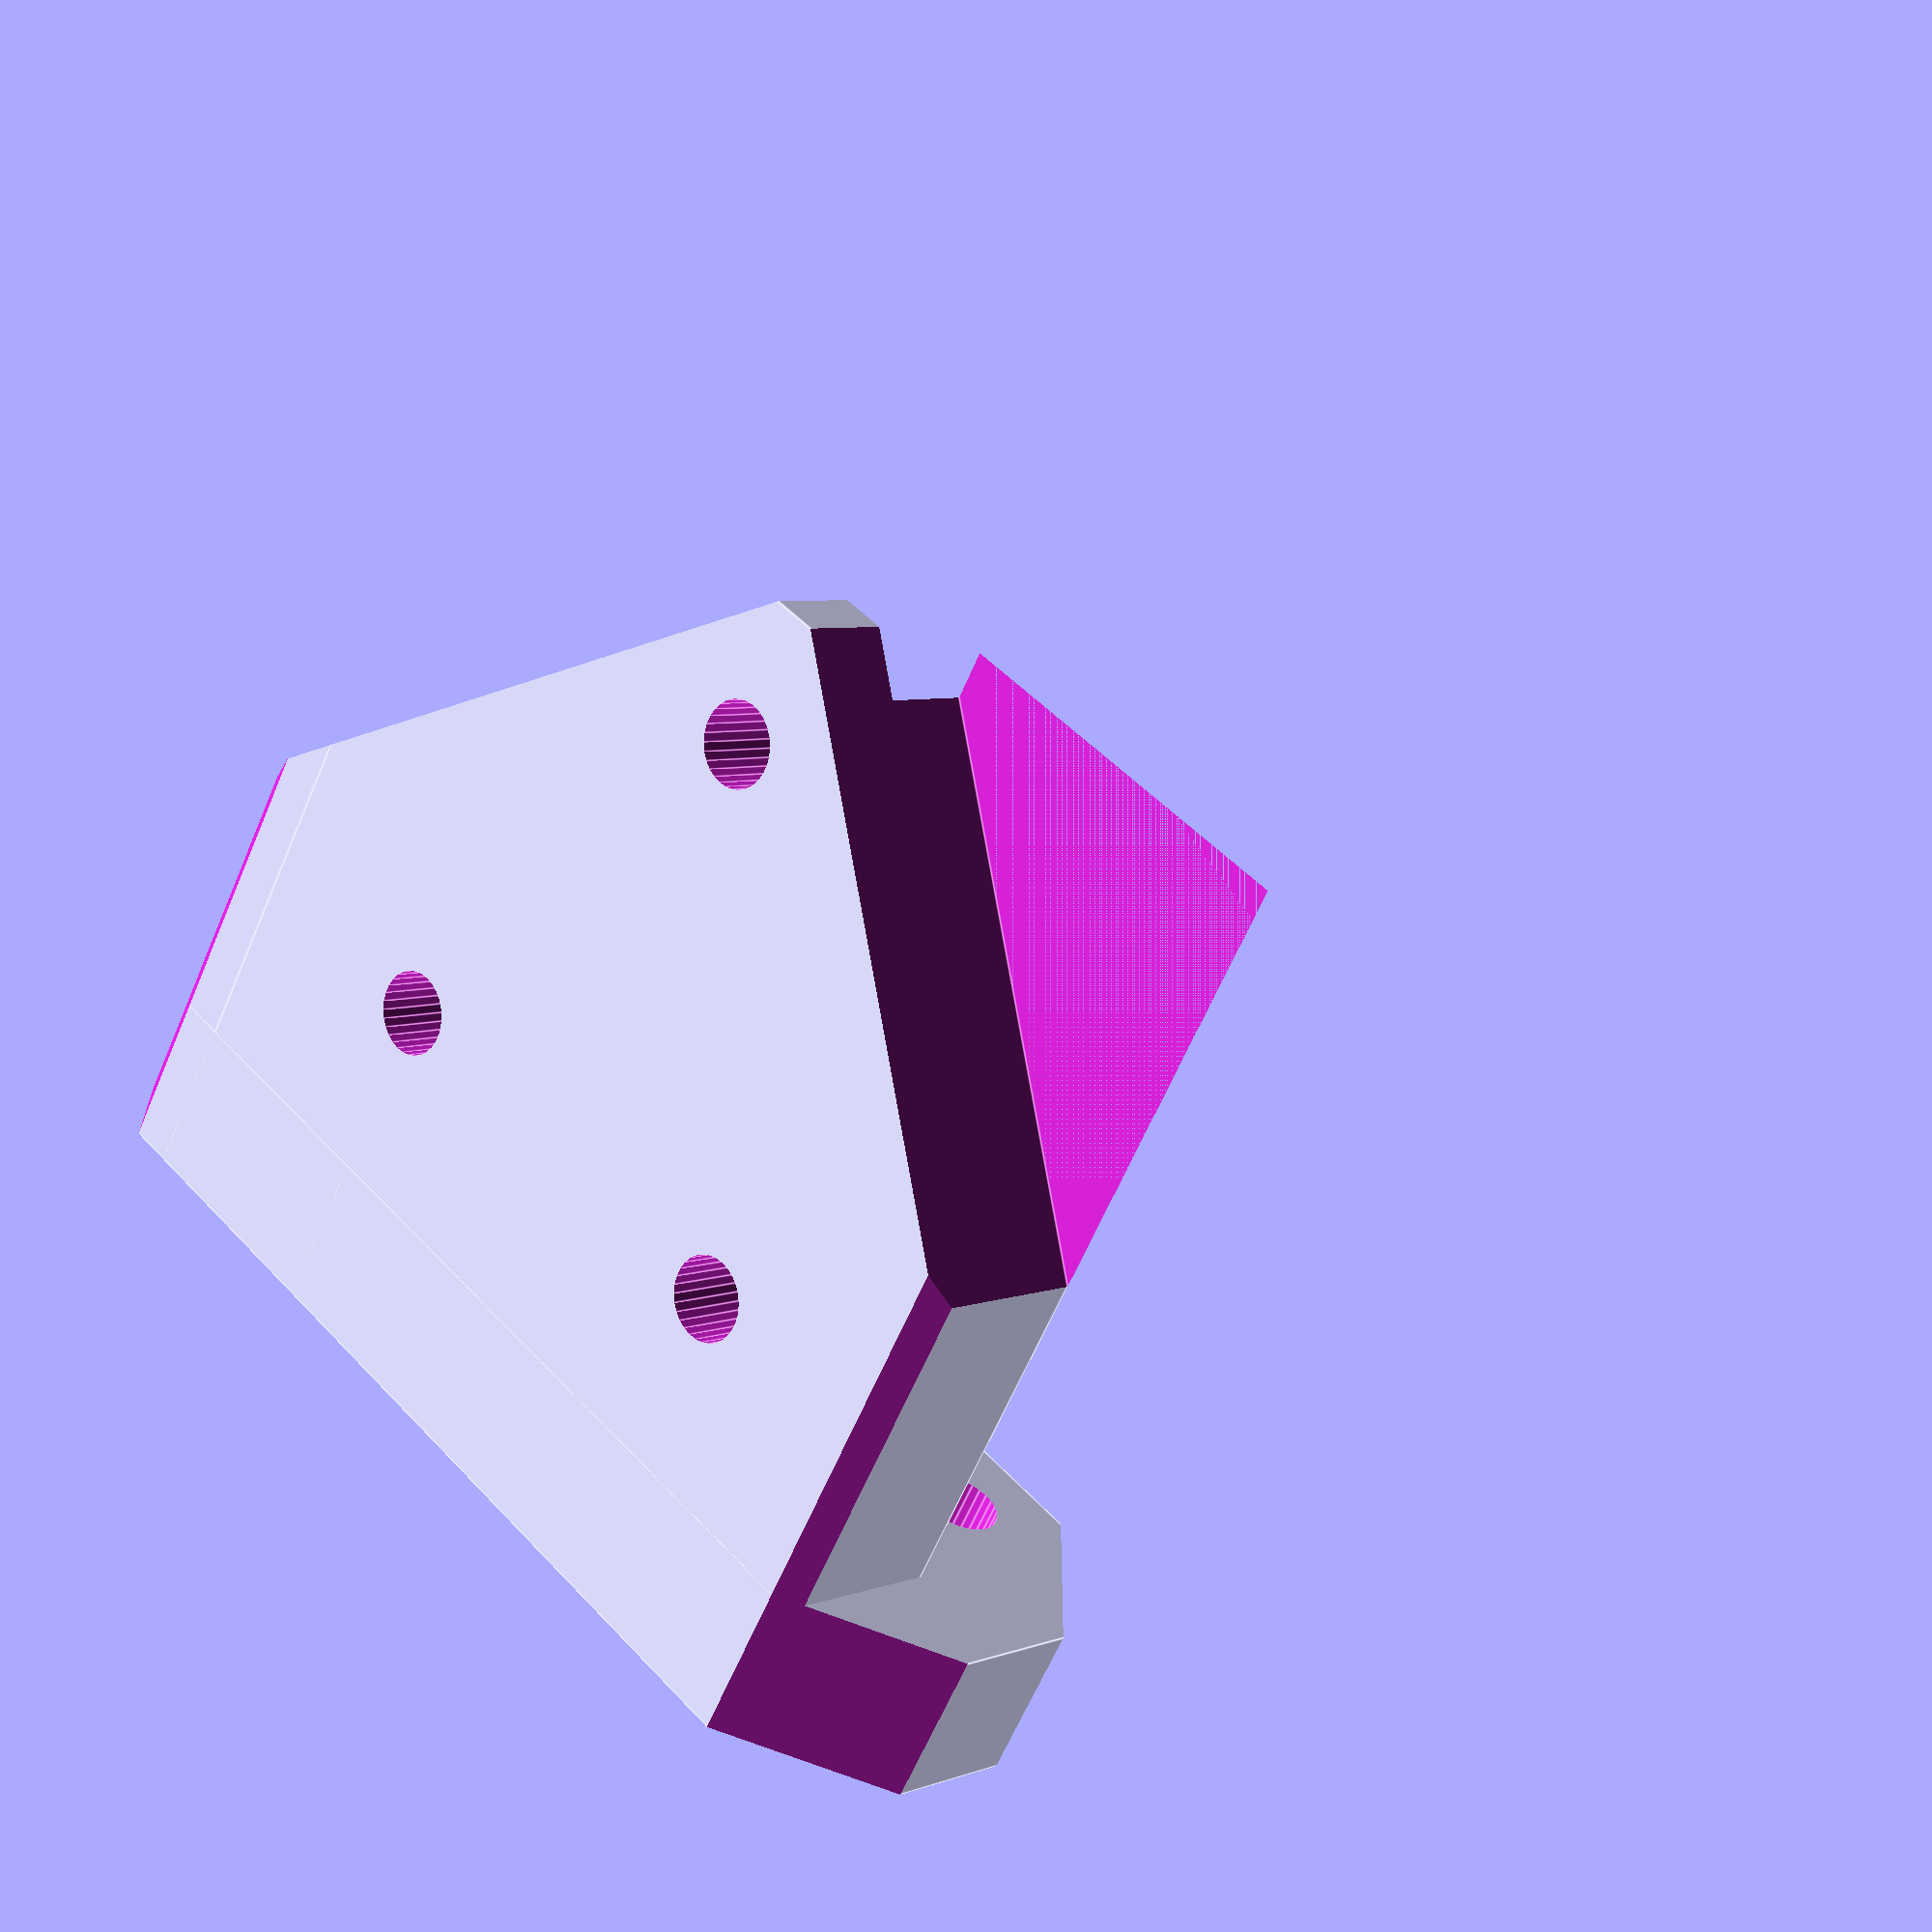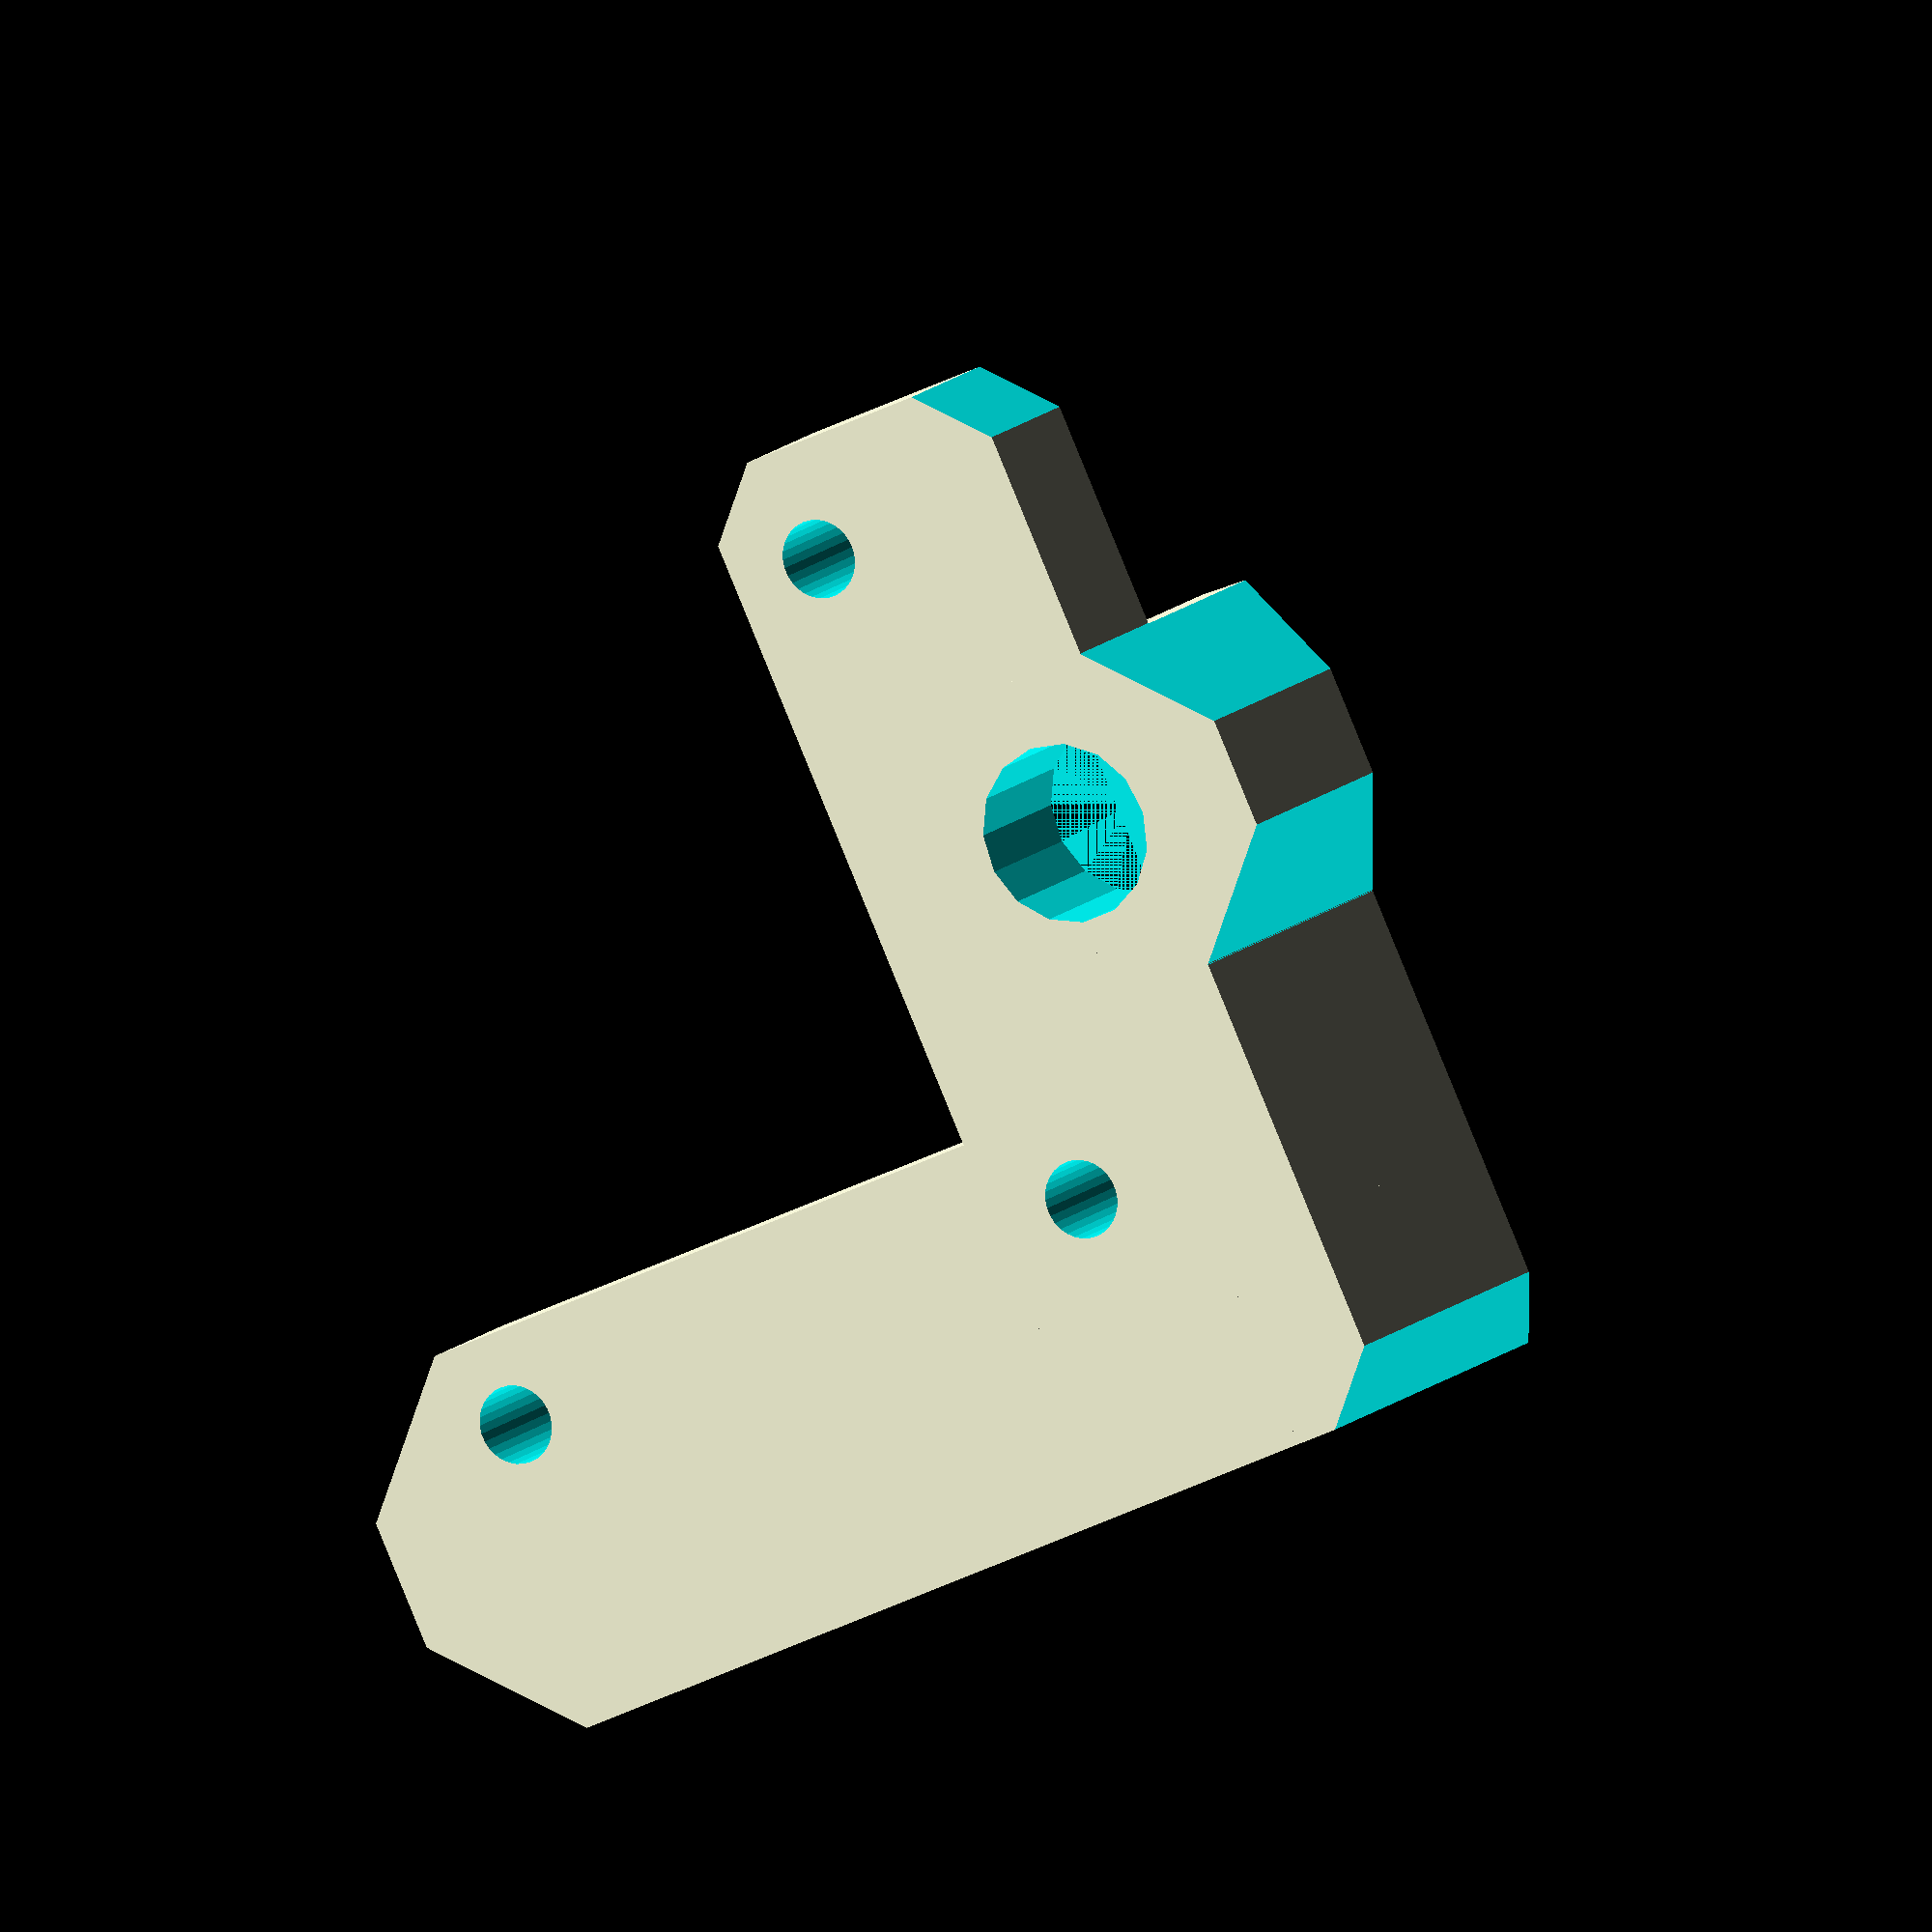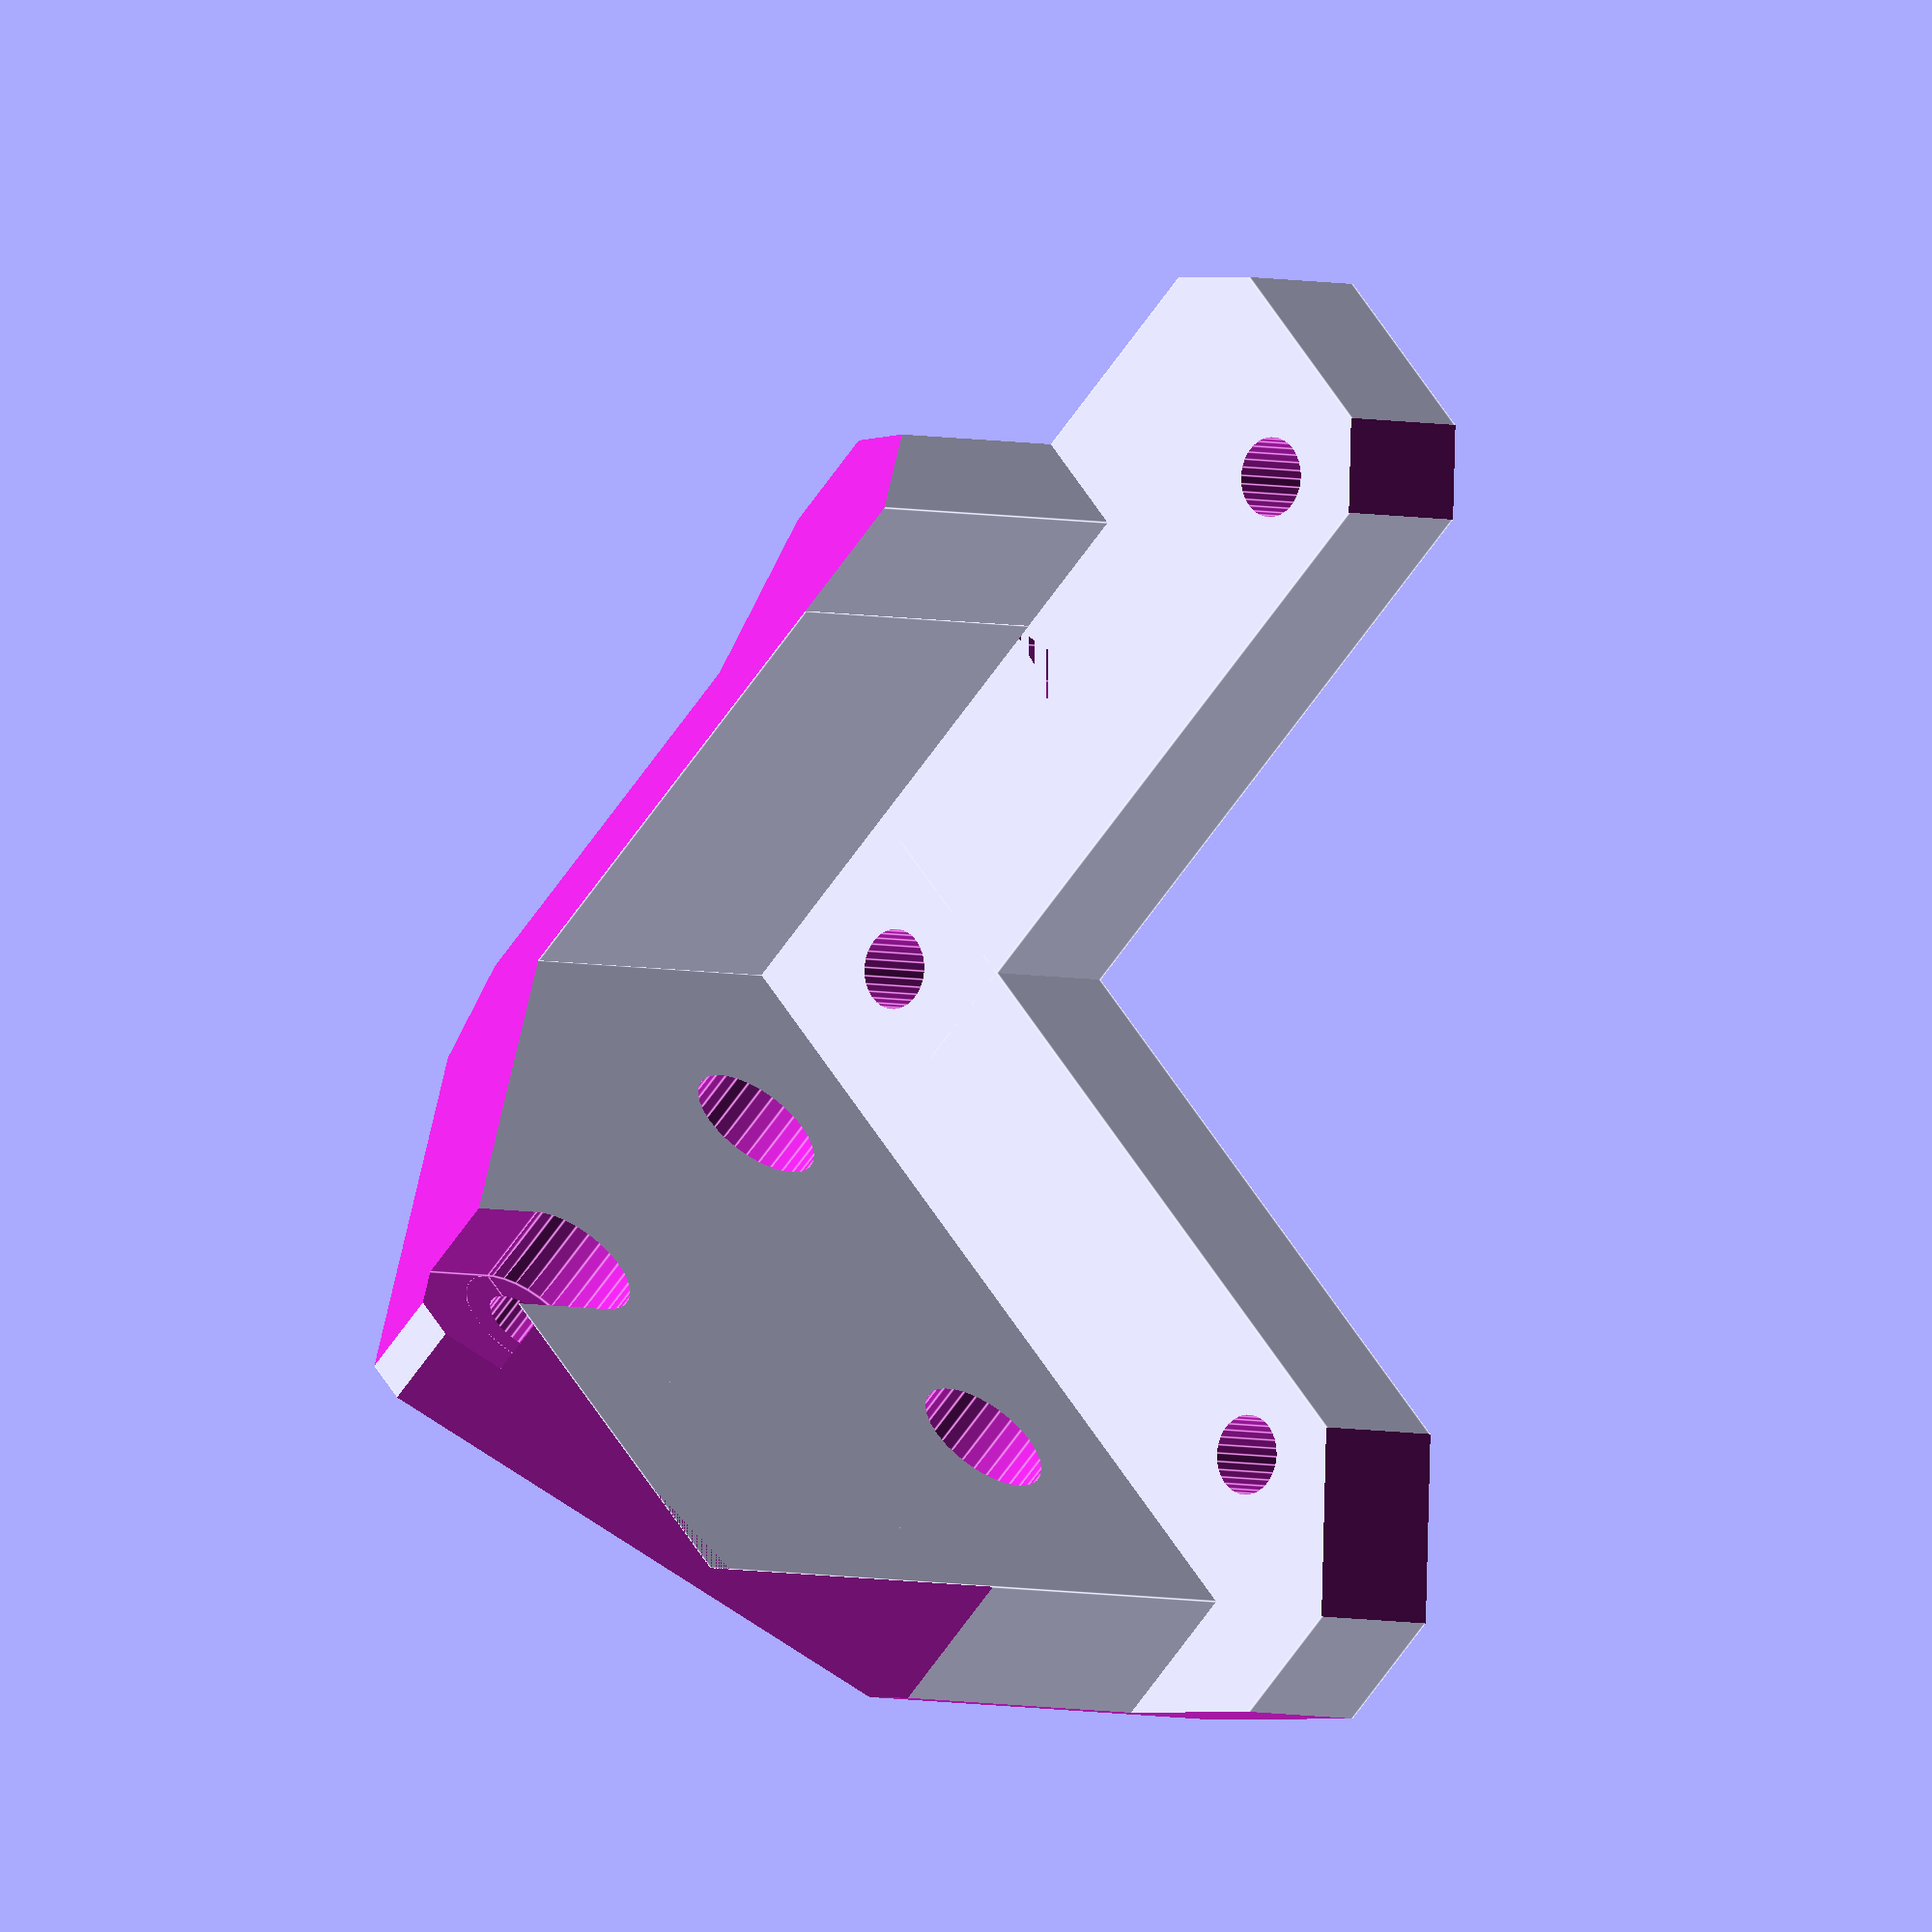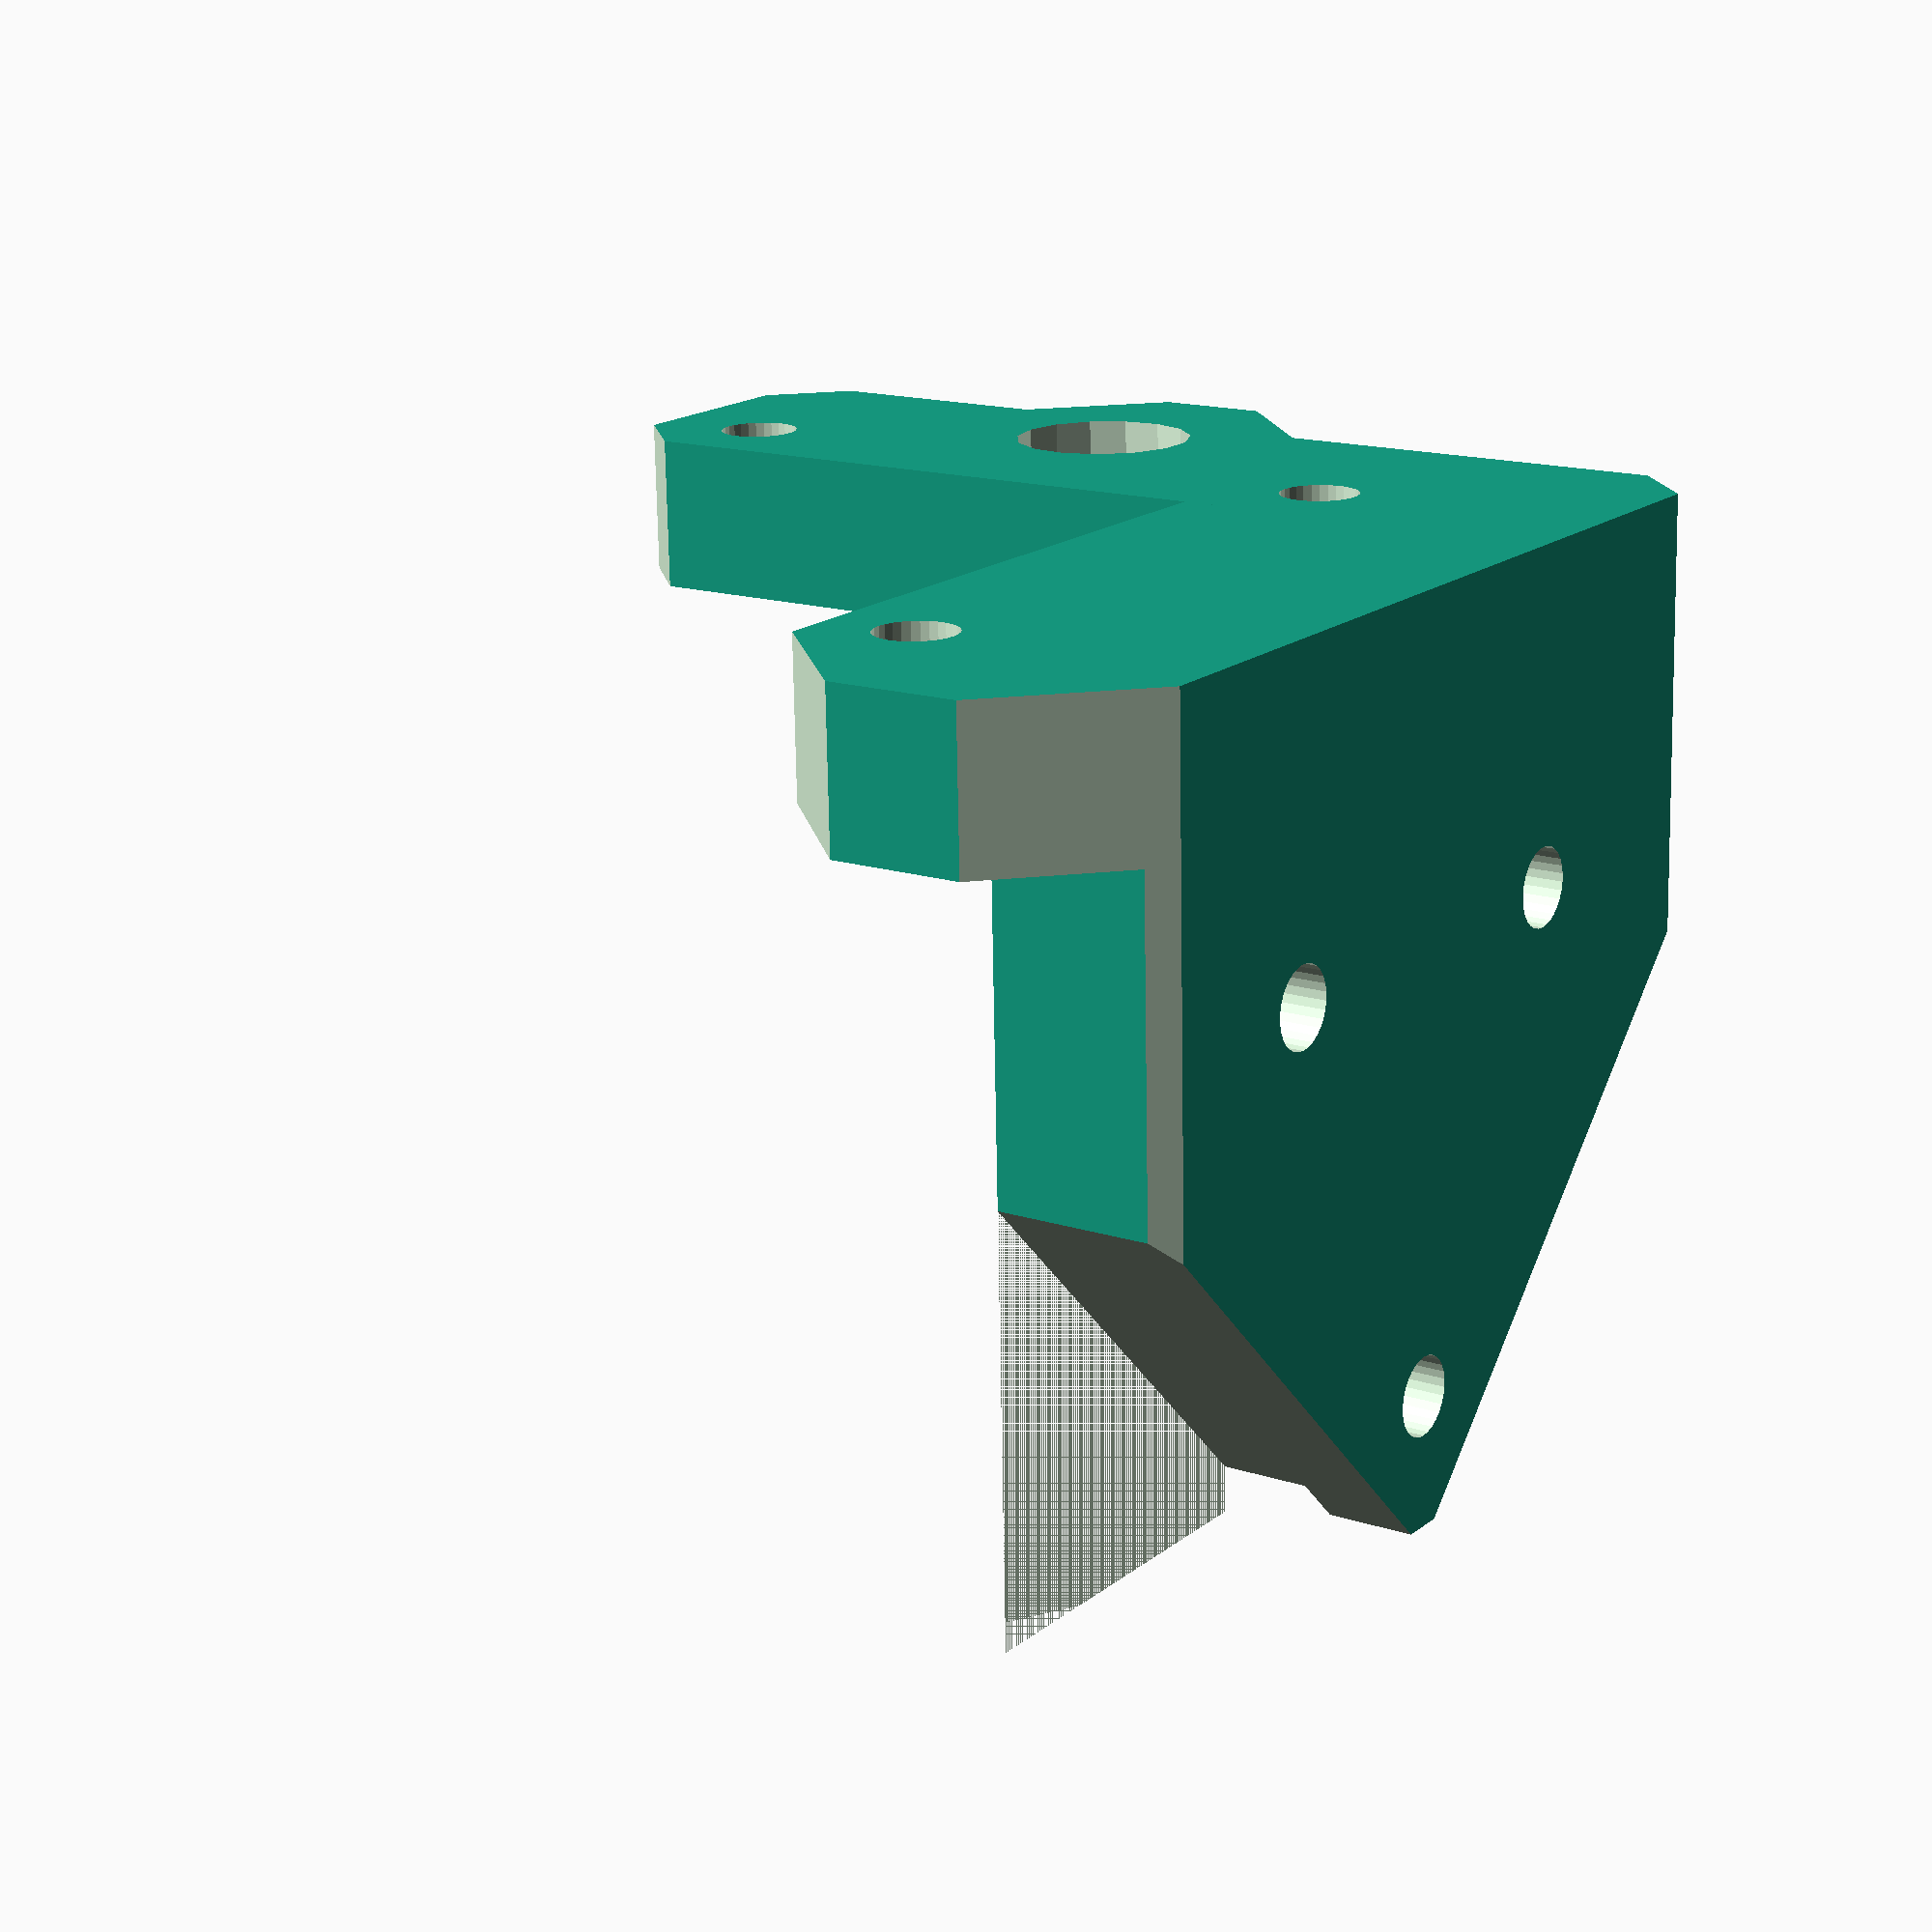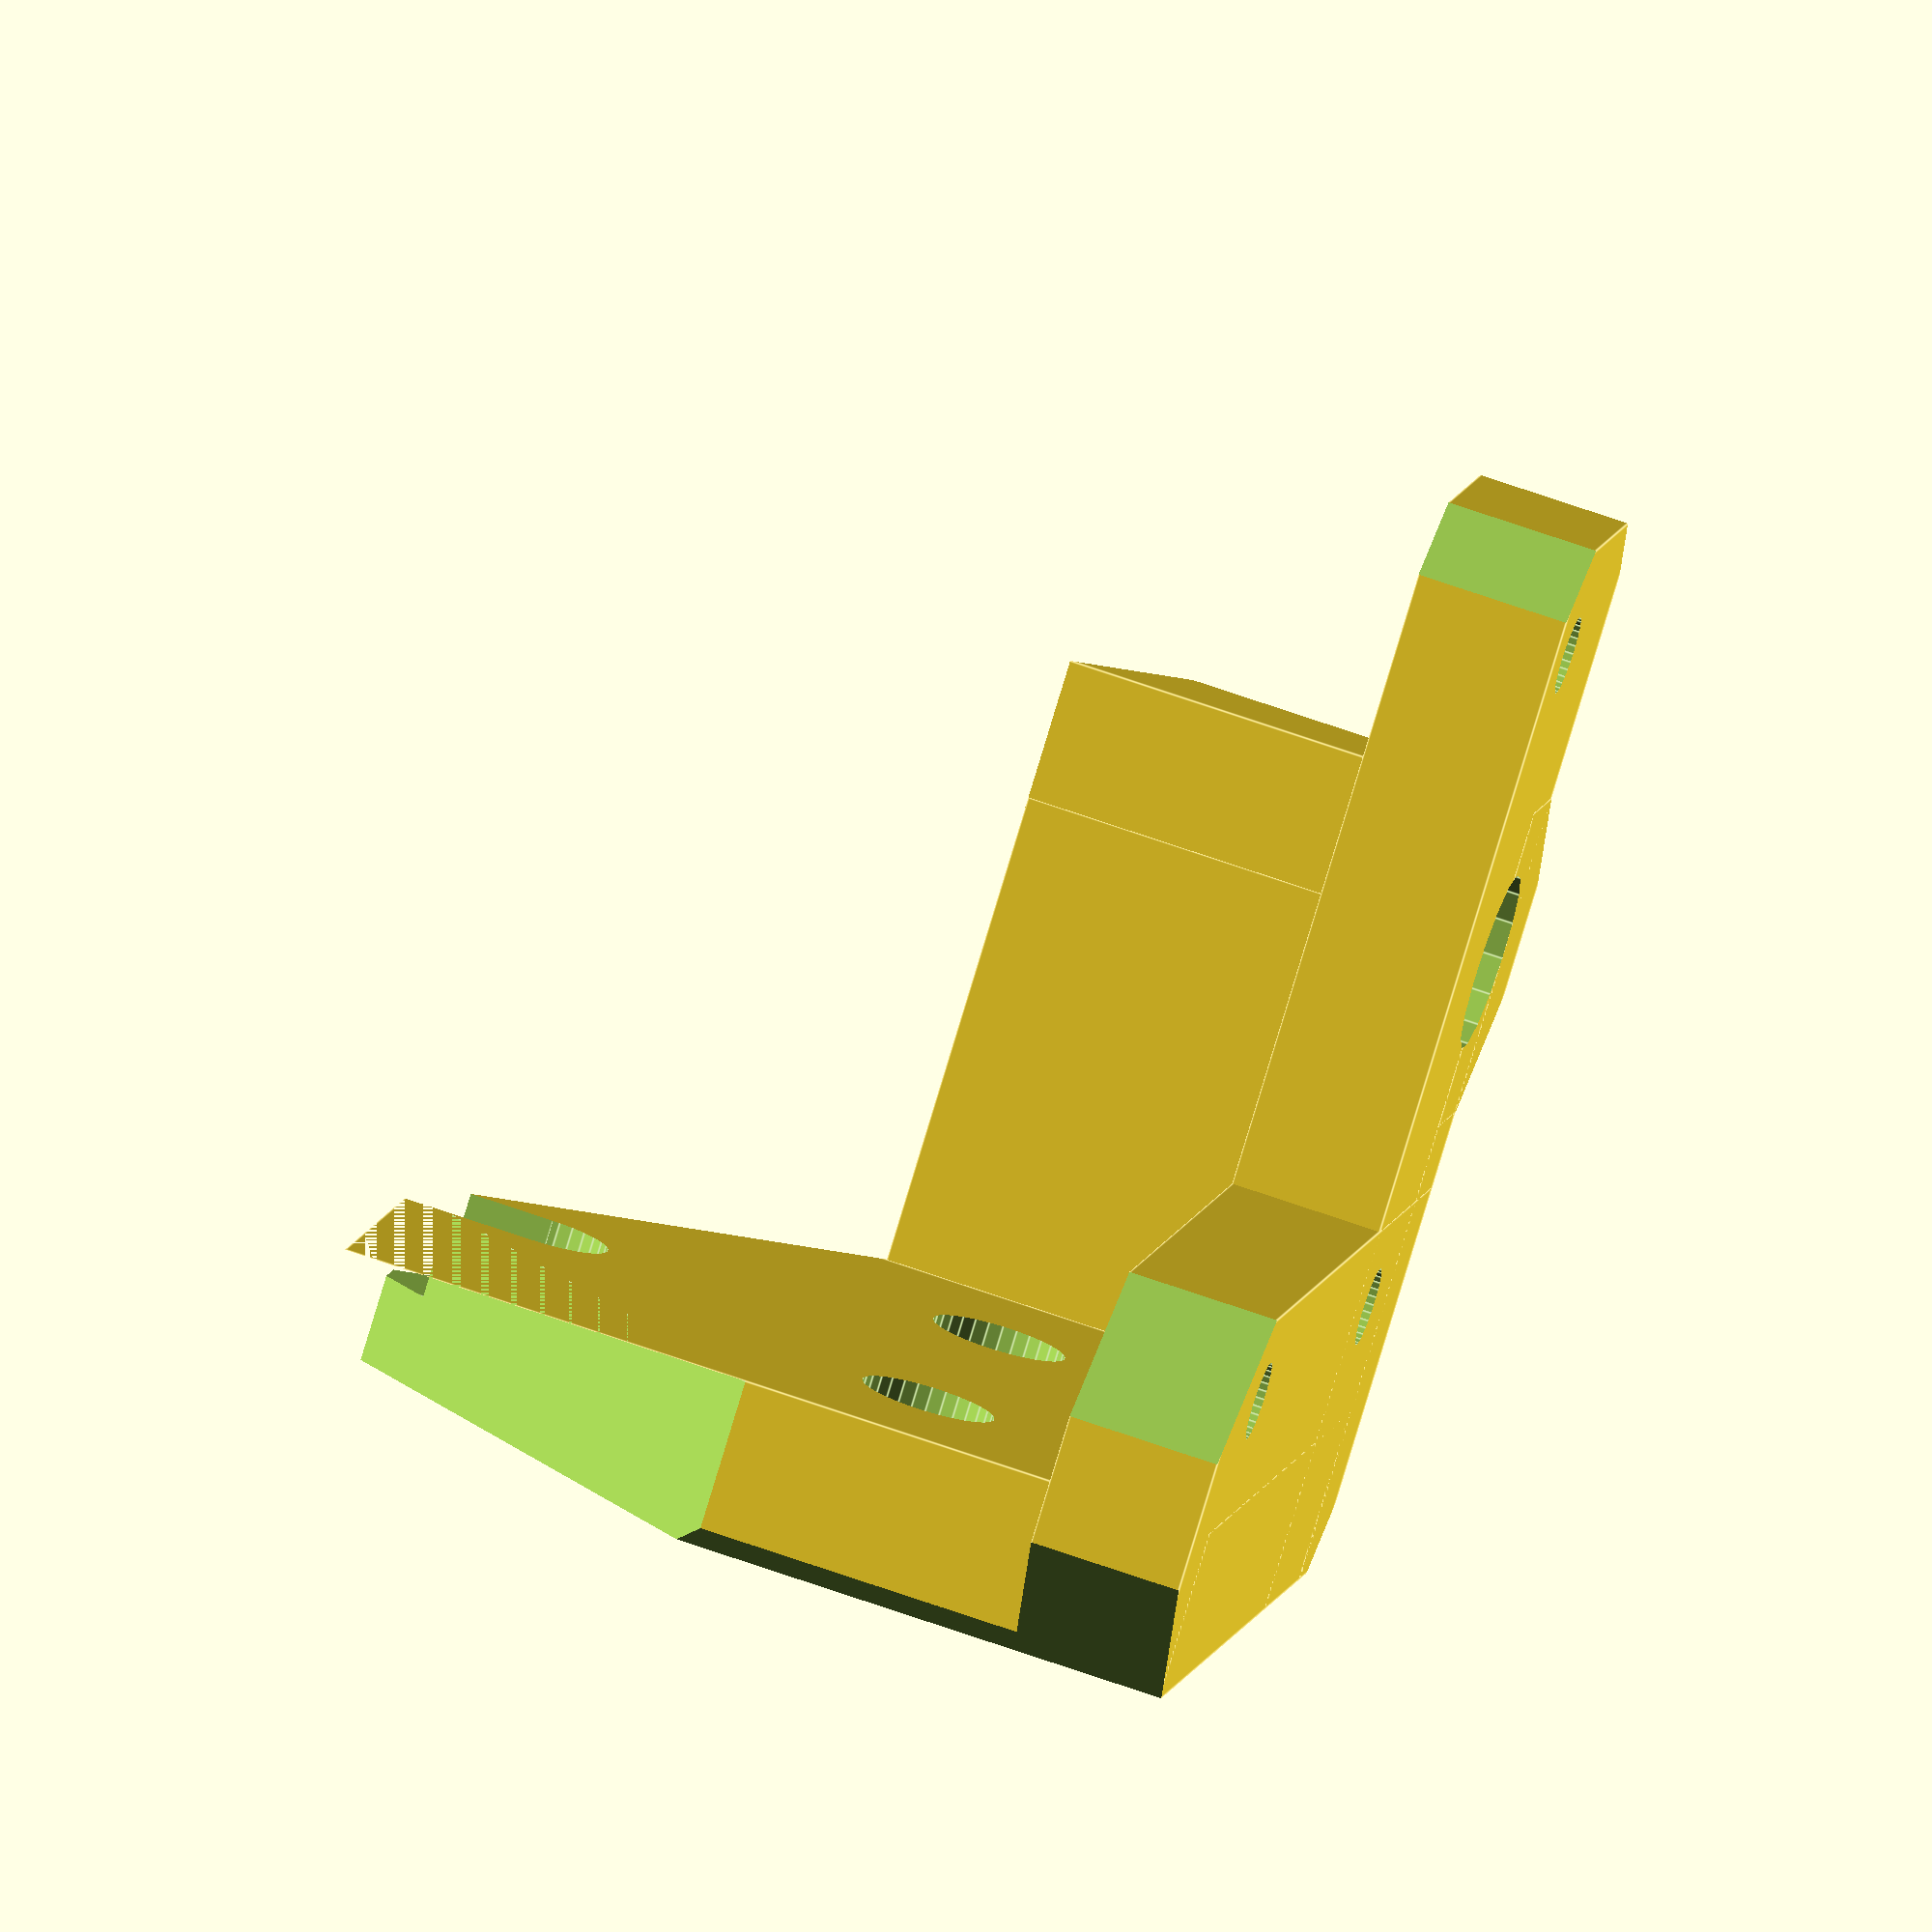
<openscad>
// PRUSA iteration3
// Z axis bottom holder
// GNU GPL v3
// Josef Průša <iam@josefprusa.cz> and contributors
// http://www.reprap.org/wiki/Prusa_Mendel
// http://prusamendel.org

module z_bottom_base(){
 translate([0,0,0]) cube([8,40,16+25]); // plate touching the base
 translate([0,-5,0]) cube([30,5.01,22]); // plate touching the base
 translate([0,-5,0]) cube([50,15,7]); // Zrod
 translate([21.5,-10,0]) cube([15,10,30]);// Zrod addition
 translate([0,-5,0]) cube([18,50,7]);
}

module z_bottom_fancy(){
 // corner cutouts
 translate([0.5,-2.5,0]) rotate([0,0,-45-180]) translate([-20,0,-1]) cube([50,30,51]);
 translate([0.5,40-0.5,0]) rotate([0,0,-45+90]) translate([-15,0,-1]) cube([30,30,51]);
 translate([-4+11,40+5+5,0]) rotate([0,0,-45-0]) translate([0,0,-1]) cube([30,30,51]);

 translate([-15.3+15.55,-30+3.8,0]) rotate([0,0,-45-0]) translate([0,0,-1]) cube([30,30,51]);//mycut
 translate([15.3,-30+3.8,0]) rotate([0,0,-45-0]) translate([0,0,-1]) cube([30,30,51])


 translate([8,0,12+20+6]) rotate([0,-90,0]) translate([0,-5,0]) cube([30,50,30]);
 translate([40,-2,12+8]) rotate([45,0,0]) rotate([0,-90,0]) translate([0,-20,0]) cube([30,60,50]);
 translate([8,20,12+30]) rotate([-45,0,0]) rotate([0,-90,0]) translate([0,-5,0]) cube([30,50,30]);
 translate([50-2.5,-7+2.5,0]) rotate([0,0,-45-90]) translate([-15,0,-1]) cube([30,30,51]);
 translate([50-1.5,10-1.5,0]) rotate([0,0,-45]) translate([-15,0,-1]) cube([30,30,51]);
 // Stiffner cut out
 //translate([30,0,5.5]) rotate([0,-45,0]) translate([0,-5,0]) cube([30,50,30]);
}

module z_bottom_holes(){
 // Frame mounting screw holes
 translate([-1,10,10+5]) rotate([0,90,0]) cylinder(h = 20, r=1.8, $fn=30);
 translate([-1,10+20,10+5]) rotate([0,90,0]) cylinder(h = 20, r=1.8, $fn=30);
 translate([-1,10+10,10+20+5]) rotate([0,90,0]) cylinder(h = 20, r=1.8, $fn=30);

 // Frame mounting screw head holes
 translate([4,10,10+5]) rotate([0,90,0]) cylinder(h = 20, r=3.1, $fn=30);
 translate([4,10+20,10+5]) rotate([0,90,0]) cylinder(h = 20, r=3.1, $fn=30);
 translate([4,10+10,10+20+5]) rotate([0,90,0]) cylinder(h = 20, r=3.1, $fn=30);
 translate([4,10+10-3.1,10+20+5]) cube([10,6.2,10]);

 // Z rod holder
 translate([25+4.3,4.2-5,-1]) rotate([0,0,0]) cylinder(h = 8, r=4.1, $fn=15);
 //translate([25+4.3-1,3,0.6]) cube([2,10,7]); // it's bit up because it helps with printing

 // motor mounting
 translate([25+4.3,21,-1]){
 translate([15.5,15.5,-1]) cylinder(h = 20, r=1.8, $fn=30);
 
 translate([15.5,-15.5,-1]) cylinder(h = 20, r=1.8, $fn=30);
 translate([-15.5,15.5,-1]) cylinder(h = 20, r=1.8, $fn=30);
 translate([-15.5,-15.5,-1]) cylinder(h = 20, r=1.8, $fn=30);
 }

}

// Final part
module z_bottom_holder(){
 difference(){
  z_bottom_base();
  z_bottom_fancy();
  z_bottom_holes();
 }
}

//z_bottom_holder();
mirror([0,1,0]) z_bottom_holder();

</openscad>
<views>
elev=63.1 azim=315.3 roll=336.9 proj=p view=edges
elev=347.5 azim=294.9 roll=205.7 proj=o view=solid
elev=183.4 azim=136.9 roll=138.2 proj=o view=edges
elev=253.0 azim=145.4 roll=358.9 proj=p view=wireframe
elev=289.5 azim=208.8 roll=109.2 proj=o view=edges
</views>
